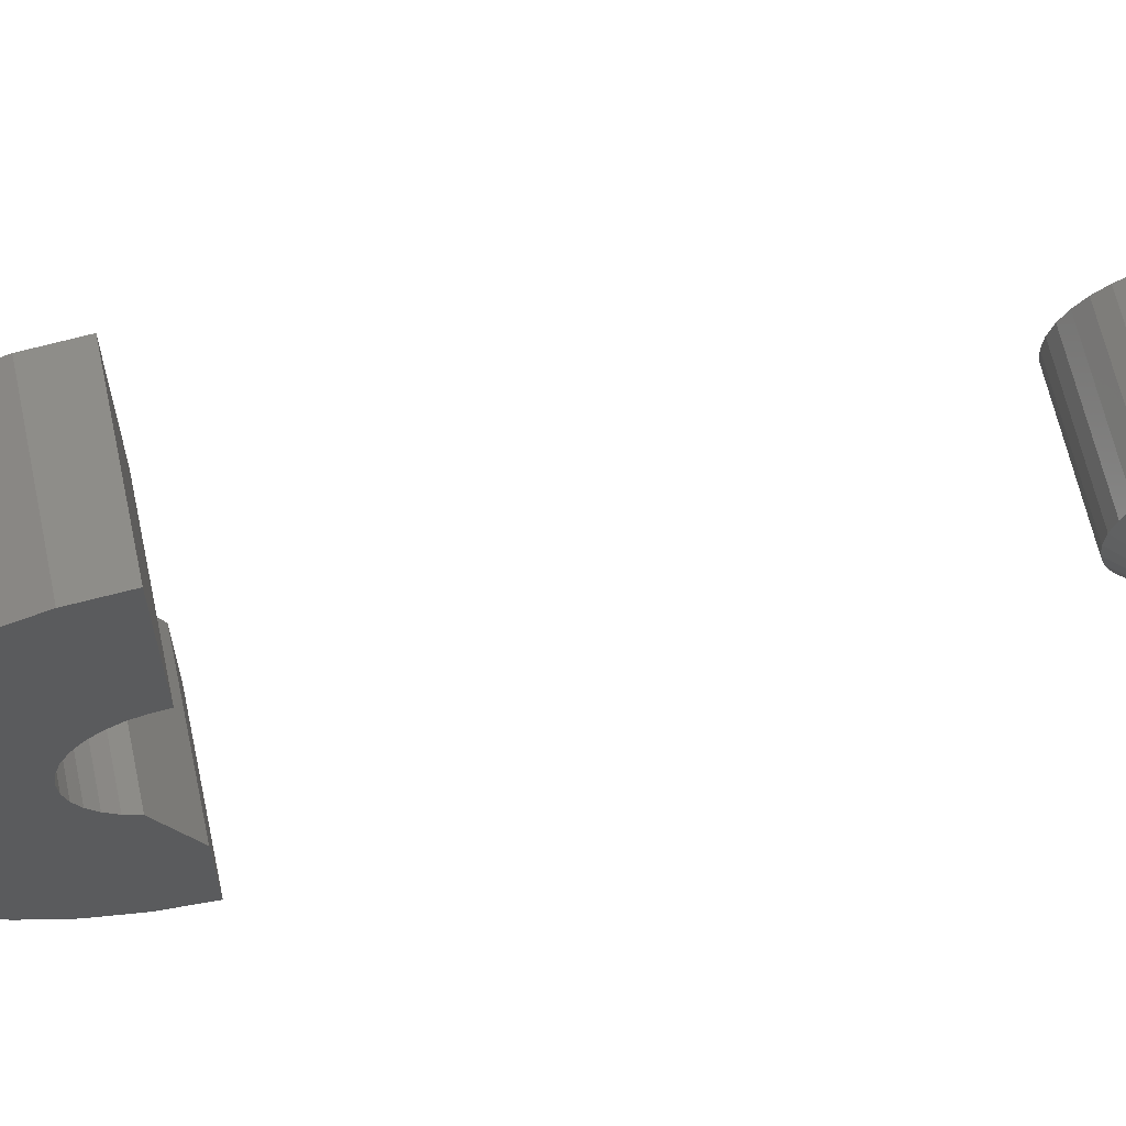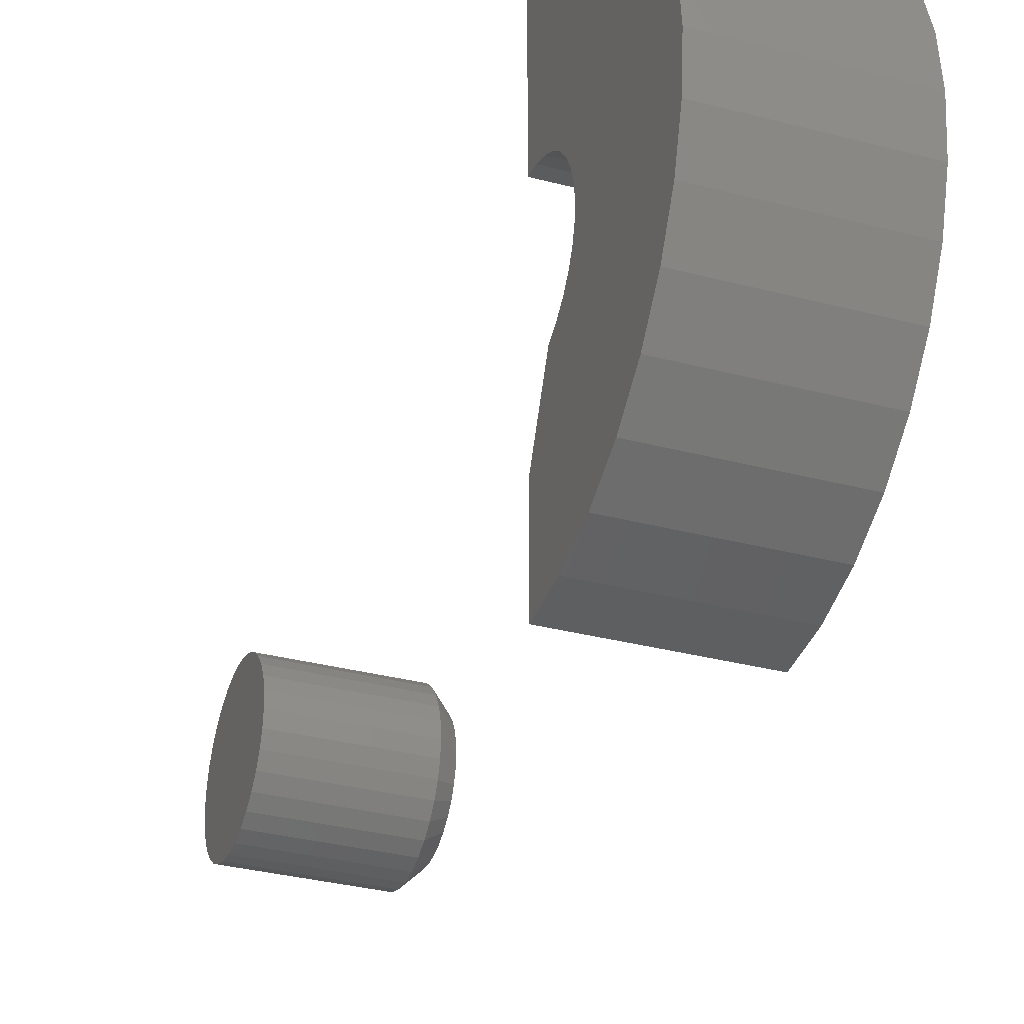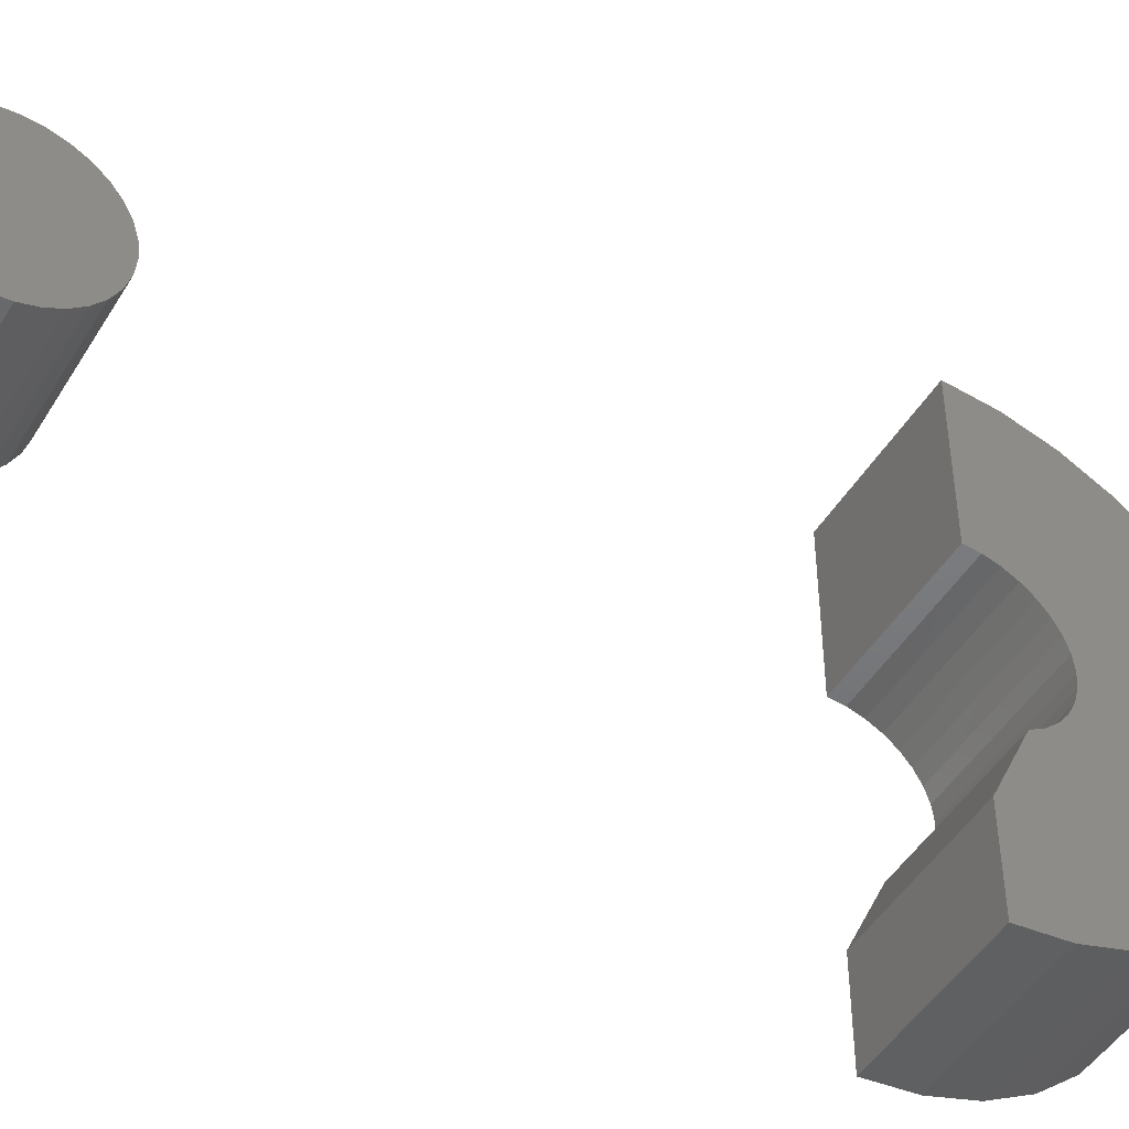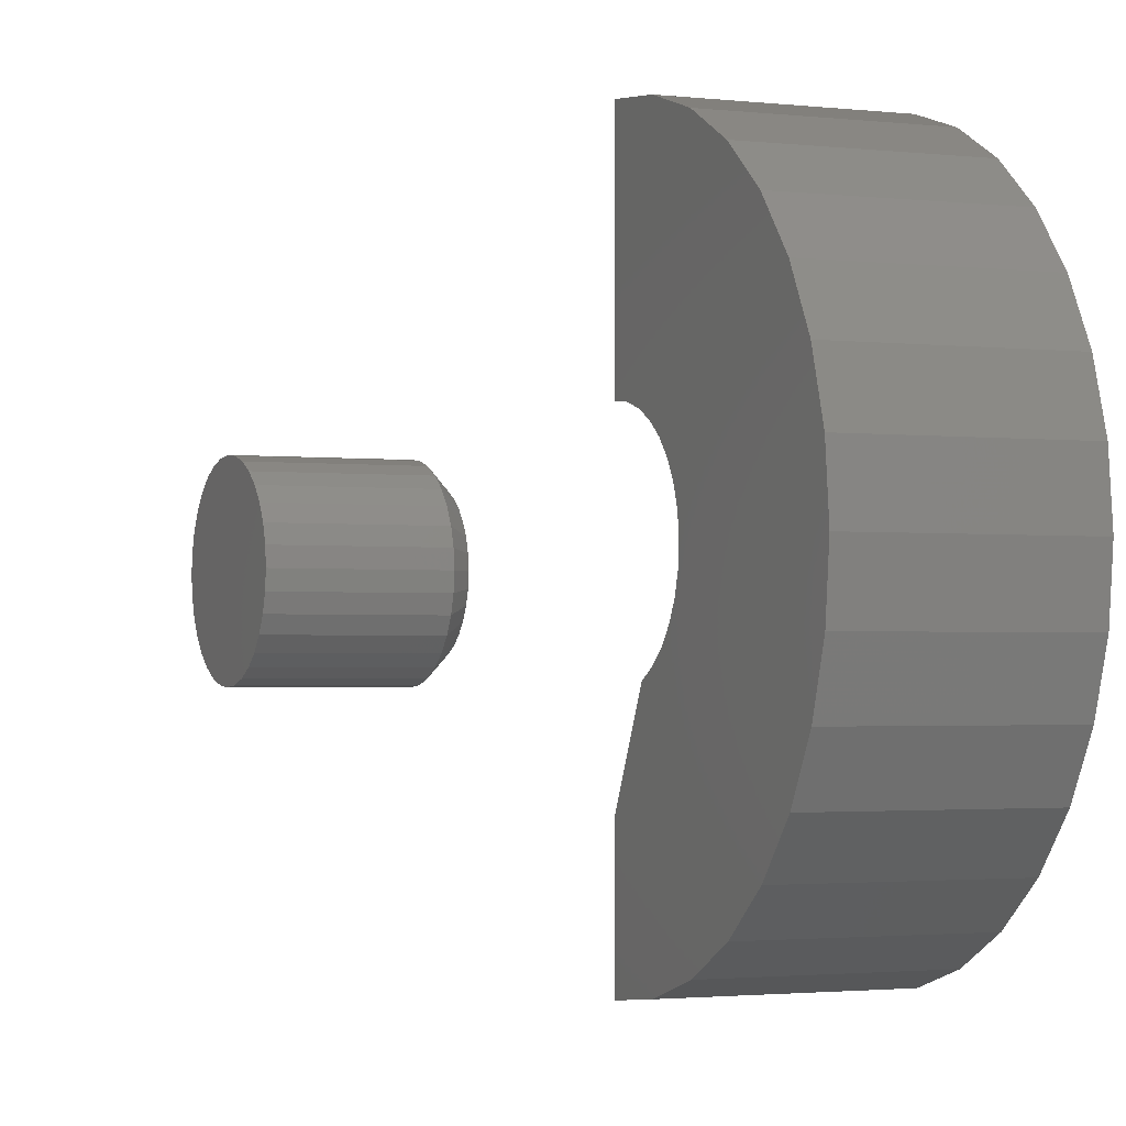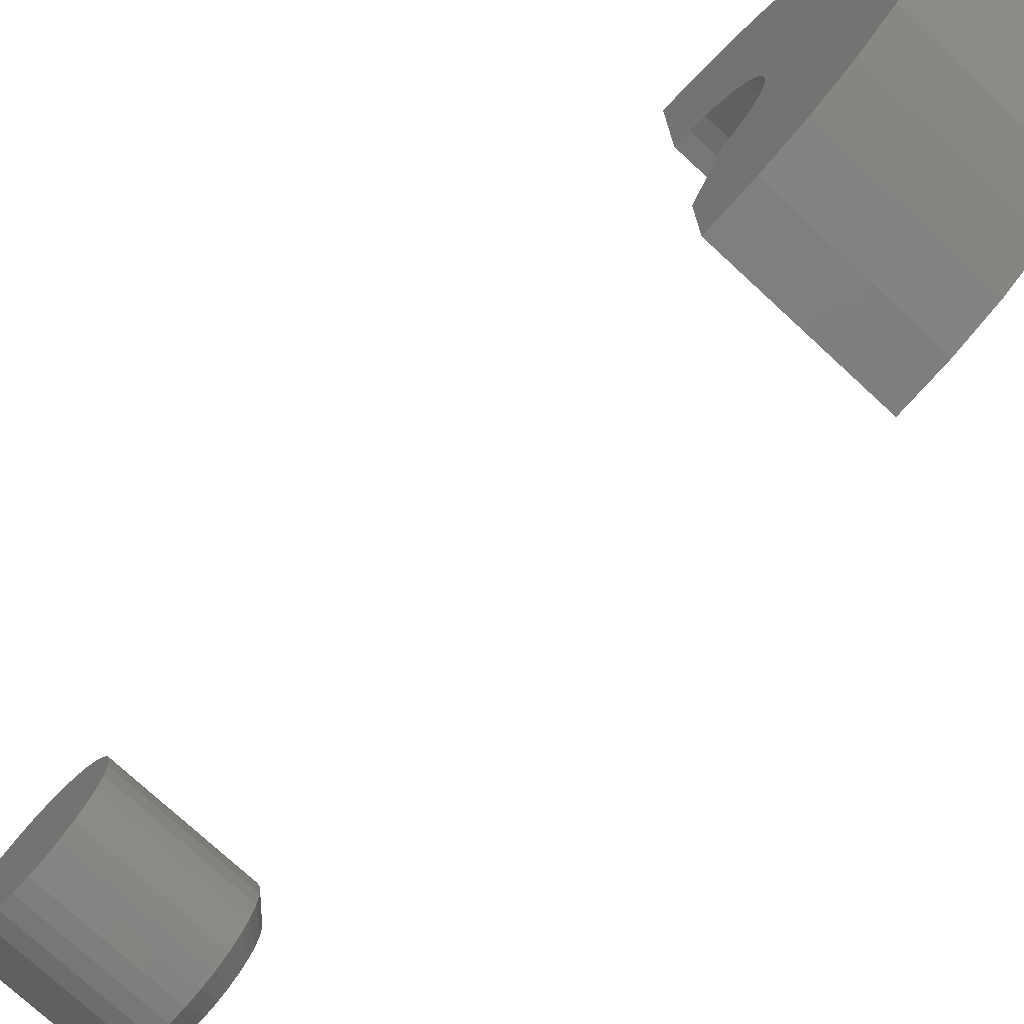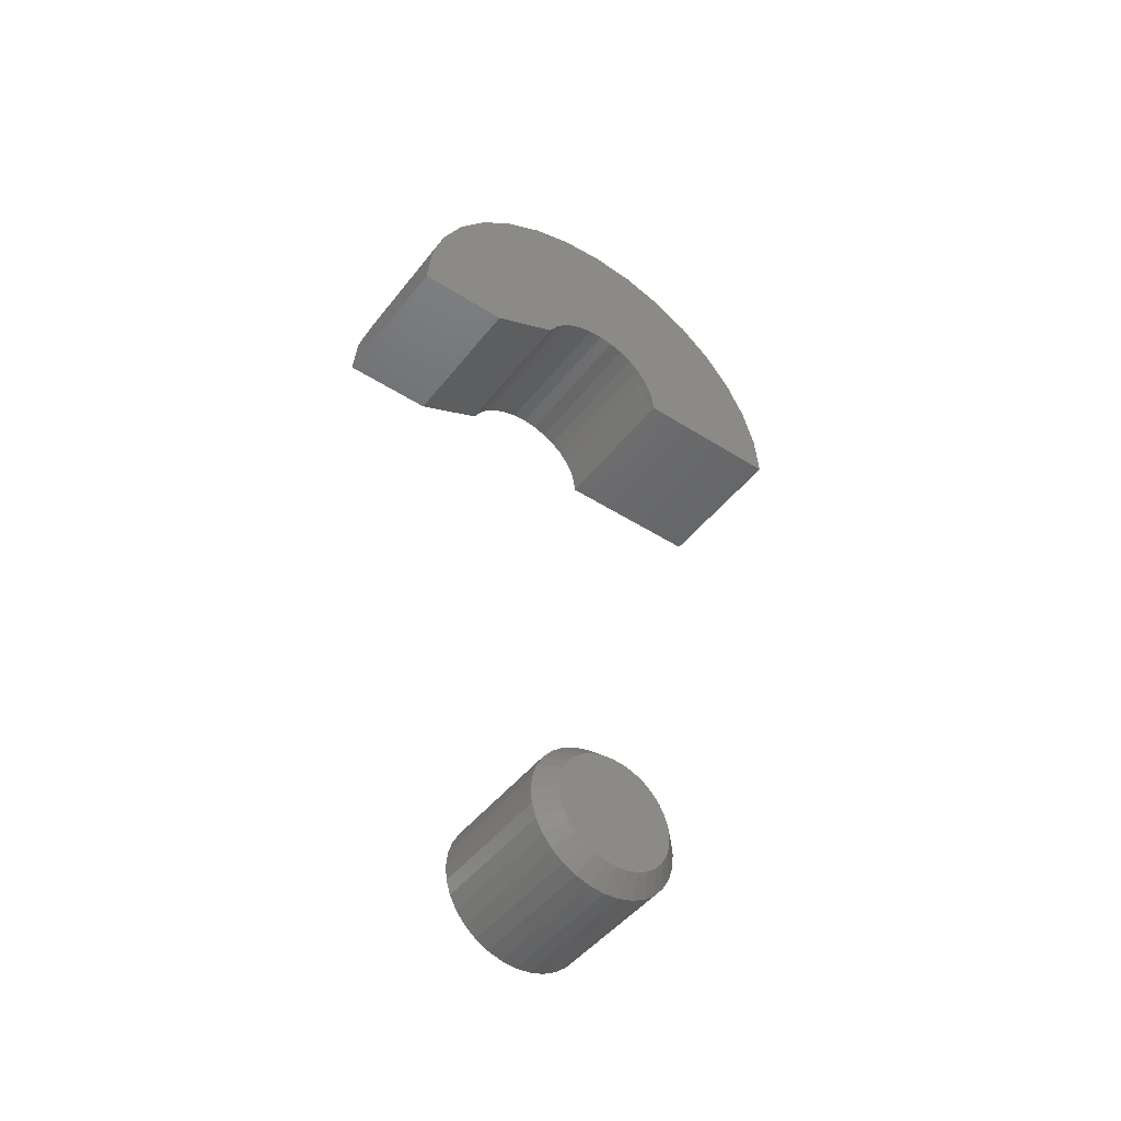
<metadata>
{"format":"stl","ext":"stl","renderer":"f3d","projection":"perspective","resolution":1024,"background":"white","views":[{"elev":64.5,"azim":77.7,"up":"+Y"},{"elev":-32.9,"azim":-20.0,"up":"+Y"},{"elev":-47.5,"azim":-119.9,"up":"+Y"},{"elev":-1.8,"azim":-24.0,"up":"+Y"},{"elev":-74.2,"azim":-42.9,"up":"+Y"},{"elev":-47.0,"azim":54.1,"up":"+Z"}]}
</metadata>
<code>
# stl→obj: 162 verts, 316 faces
v 0.1328 0.01454 0.05243
v 0.1328 0.004112 0.05345
v 0.1328 -0.006317 0.05243
v 0.1328 -0.01634 0.04939
v 0.1328 0.02457 0.04939
v 0.1328 -0.02559 0.04445
v 0.1328 0.03381 0.04445
v 0.1328 -0.03369 0.0378
v 0.1328 0.04191 0.0378
v 0.1328 -0.04033 0.0297
v 0.1328 0.04856 0.0297
v 0.1328 -0.04527 0.02046
v 0.1328 0.0535 0.02046
v 0.1328 -0.04831 0.01043
v 0.1328 0.05654 0.01043
v 0.1328 0.05654 -0.01043
v 0.1328 -0.04527 -0.02046
v 0.1328 0.0535 -0.02046
v 0.1328 -0.04033 -0.0297
v 0.1328 0.04856 -0.0297
v 0.1328 -0.03369 -0.0378
v 0.1328 0.04191 -0.0378
v 0.1328 -0.02559 -0.04445
v 0.1328 0.03381 -0.04445
v 0.1328 -0.01634 -0.04939
v 0.1328 0.02457 -0.04939
v 0.1328 -0.006317 -0.05243
v 0.1328 0.01454 -0.05243
v 0.1328 0.004112 -0.05345
v 0.1328 0.05757 -7.76e-17
v 0.1328 -0.04934 -2.767e-17
v 0.1328 -0.04831 -0.01043
v 0 0.07319 -1.692e-17
v 0.1172 0.07319 -9.519e-17
v 0 0.07186 -0.01348
v 0.1172 0.07186 -0.01348
v 0 0.06793 -0.02644
v 0.1172 0.06793 -0.02644
v 0 0.06155 -0.03838
v 0.1172 0.06155 -0.03838
v 0 0.05296 -0.04885
v 0.1172 0.05296 -0.04885
v 0 0.04249 -0.05744
v 0.1172 0.04249 -0.05744
v 0 0.03055 -0.06382
v 0.1172 0.03055 -0.06382
v 0 0.01759 -0.06775
v 0.1172 0.01759 -0.06775
v 0 0.004112 -0.06908
v 0.1172 0.004112 -0.06908
v 0 -0.009365 -0.06775
v 0.1172 -0.009365 -0.06775
v 0 -0.02232 -0.06382
v 0.1172 -0.02232 -0.06382
v 0 -0.03427 -0.05744
v 0.1172 -0.03427 -0.05744
v 0 -0.04473 -0.04885
v 0.1172 -0.04473 -0.04885
v 0 -0.05333 -0.03838
v 0.1172 -0.05333 -0.03838
v 0 -0.05971 -0.02644
v 0.1172 -0.05971 -0.02644
v 0 -0.06364 -0.01348
v 0.1172 -0.06364 -0.01348
v 0 -0.06497 -2.794e-22
v 0.1172 -0.06497 -2.794e-22
v 0 -0.06364 0.01348
v 0.1172 -0.06364 0.01348
v 0 -0.05971 0.02644
v 0.1172 -0.05971 0.02644
v 0 -0.05333 0.03838
v 0.1172 -0.05333 0.03838
v 0 -0.04473 0.04885
v 0.1172 -0.04473 0.04885
v 0 -0.03427 0.05744
v 0.1172 -0.03427 0.05744
v 0 -0.02232 0.06382
v 0.1172 -0.02232 0.06382
v 0 -0.009365 0.06775
v 0.1172 -0.009365 0.06775
v 0 0.004112 0.06908
v 0.1172 0.004112 0.06908
v 0 0.01759 0.06775
v 0.1172 0.01759 0.06775
v 0 0.03055 0.06382
v 0.1172 0.03055 0.06382
v 0 0.04249 0.05744
v 0.1172 0.04249 0.05744
v 0 0.05296 0.04885
v 0.1172 0.05296 0.04885
v 0 0.06155 0.03838
v 0.1172 0.06155 0.03838
v 0 0.06793 0.02644
v 0.1172 0.06793 0.02644
v 0 0.07186 0.01348
v 0.1172 0.07186 0.01348
v 0.1328 -0.03963 0.7461
v 0.1328 0.03963 0.7461
v 0.1328 -2.023e-17 0.75
v 0.1328 -0.07773 0.7345
v 0.1328 -0.04491 0.5956
v 0.1328 -0.1992 0.5865
v 0.1328 -0.05342 0.5861
v 0.1328 0.04751 0.5931
v 0.1328 0.05549 0.5831
v 0.1328 0.1992 0.5865
v 0.1328 0.2031 0.5469
v 0.1328 0.06505 0.5596
v 0.1328 0.06628 0.5469
v 0.1328 -0.1877 0.6246
v 0.1328 -0.03473 0.6033
v 0.1328 -0.02326 0.6089
v 0.1328 -0.01093 0.6123
v 0.1328 0.001813 0.6131
v 0.1328 0.1877 0.6246
v 0.1328 0.1689 0.6597
v 0.1328 -0.1689 0.6597
v 0.1328 0.01448 0.6116
v 0.1328 0.02662 0.6076
v 0.1328 0.03776 0.6013
v 0.1328 -0.1436 0.6905
v 0.1328 0.1436 0.6905
v 0.1328 -0.1129 0.7158
v 0.1328 0.1129 0.7158
v 0.1328 0.07773 0.7345
v 0.1328 -0.2031 0.5469
v 0.1328 -0.1202 0.5469
v 0.1328 -0.05995 0.5751
v 0.1328 0.06141 0.5718
v -2.255e-17 -2.023e-17 0.75
v -2.212e-17 0.03963 0.7461
v -2.212e-17 -0.03963 0.7461
v -2.083e-17 -0.07773 0.7345
v -4.356e-18 -0.05342 0.5861
v -4.4e-18 -0.1992 0.5865
v -5.413e-18 -0.04491 0.5956
v -4.4e-18 0.1992 0.5865
v -4.025e-18 0.05549 0.5831
v -5.132e-18 0.04751 0.5931
v 4.506e-34 0.06628 0.5469
v -1.411e-18 0.06505 0.5596
v 2.762e-33 0.2031 0.5469
v -8.63e-18 -0.1877 0.6246
v -1.253e-17 -0.1689 0.6597
v -1.253e-17 0.1689 0.6597
v -8.63e-18 0.1877 0.6246
v -7.356e-18 0.001813 0.6131
v -7.258e-18 -0.01093 0.6123
v -6.891e-18 -0.02326 0.6089
v -6.268e-18 -0.03473 0.6033
v -6.048e-18 0.03776 0.6013
v -6.74e-18 0.02662 0.6076
v -7.181e-18 0.01448 0.6116
v -2.083e-17 0.07773 0.7345
v -1.875e-17 0.1129 0.7158
v -1.875e-17 -0.1129 0.7158
v -1.595e-17 0.1436 0.6905
v -1.595e-17 -0.1436 0.6905
v -3.138e-18 -0.05995 0.5751
v 5.64e-34 -0.1202 0.5469
v 0 -0.2031 0.5469
v -2.77e-18 0.06141 0.5718
f 1 2 3
f 3 4 1
f 1 4 5
f 5 4 6
f 5 6 7
f 7 6 8
f 7 8 9
f 9 8 10
f 9 10 11
f 11 10 12
f 11 12 13
f 13 12 14
f 13 14 15
f 16 17 18
f 18 17 19
f 18 19 20
f 20 19 21
f 20 21 22
f 22 21 23
f 22 23 24
f 24 23 25
f 24 25 26
f 26 25 27
f 26 27 28
f 27 29 28
f 15 14 30
f 30 14 31
f 30 31 16
f 16 31 32
f 16 32 17
f 33 34 35
f 35 34 36
f 35 36 37
f 37 36 38
f 37 38 39
f 39 38 40
f 39 40 41
f 41 40 42
f 41 42 43
f 43 42 44
f 43 44 45
f 45 44 46
f 45 46 47
f 47 46 48
f 47 48 49
f 49 48 50
f 49 50 51
f 51 50 52
f 51 52 53
f 53 52 54
f 53 54 55
f 55 54 56
f 55 56 57
f 57 56 58
f 57 58 59
f 59 58 60
f 59 60 61
f 61 60 62
f 61 62 63
f 63 62 64
f 63 64 65
f 65 64 66
f 65 66 67
f 67 66 68
f 67 68 69
f 69 68 70
f 69 70 71
f 71 70 72
f 71 72 73
f 73 72 74
f 73 74 75
f 75 74 76
f 75 76 77
f 77 76 78
f 77 78 79
f 79 78 80
f 79 80 81
f 81 80 82
f 81 82 83
f 83 82 84
f 83 84 85
f 85 84 86
f 85 86 87
f 87 86 88
f 87 88 89
f 89 88 90
f 89 90 91
f 91 90 92
f 91 92 93
f 93 92 94
f 93 94 95
f 95 94 96
f 95 96 33
f 33 96 34
f 30 16 34
f 16 36 34
f 66 64 31
f 64 32 31
f 64 62 17
f 32 64 17
f 60 58 19
f 19 62 60
f 17 62 19
f 56 54 25
f 23 56 25
f 23 21 56
f 52 50 27
f 27 54 52
f 25 54 27
f 48 46 26
f 28 48 26
f 28 29 48
f 44 42 24
f 24 46 44
f 26 46 24
f 40 38 18
f 20 40 18
f 20 22 40
f 16 38 36
f 18 38 16
f 21 19 58
f 58 56 21
f 29 27 50
f 50 48 29
f 22 24 42
f 42 40 22
f 31 14 66
f 14 68 66
f 34 96 30
f 96 15 30
f 96 94 13
f 15 96 13
f 92 90 11
f 11 94 92
f 13 94 11
f 88 86 5
f 7 88 5
f 7 9 88
f 84 82 1
f 1 86 84
f 5 86 1
f 80 78 4
f 3 80 4
f 3 2 80
f 76 74 6
f 6 78 76
f 4 78 6
f 72 70 12
f 10 72 12
f 10 8 72
f 14 70 68
f 12 70 14
f 9 11 90
f 90 88 9
f 2 1 82
f 82 80 2
f 8 6 74
f 74 72 8
f 81 83 79
f 77 79 83
f 85 77 83
f 75 77 85
f 87 75 85
f 73 75 87
f 89 73 87
f 71 73 89
f 91 71 89
f 41 57 39
f 55 57 41
f 43 55 41
f 53 55 43
f 45 53 43
f 51 53 45
f 47 51 45
f 49 51 47
f 57 59 39
f 39 59 61
f 39 61 37
f 37 61 63
f 37 63 35
f 35 63 65
f 35 65 33
f 33 65 67
f 33 67 95
f 95 67 69
f 95 69 93
f 93 69 71
f 93 71 91
f 97 98 99
f 98 97 100
f 101 102 103
f 104 105 106
f 107 108 109
f 110 102 101
f 110 101 111
f 110 111 112
f 110 112 113
f 110 113 114
f 110 114 115
f 110 115 116
f 110 116 117
f 115 114 118
f 115 118 119
f 115 119 120
f 115 120 104
f 115 104 106
f 117 116 121
f 121 116 122
f 121 122 123
f 123 122 124
f 123 124 100
f 100 124 125
f 100 125 98
f 126 127 102
f 102 127 128
f 102 128 103
f 108 107 129
f 129 107 106
f 129 106 105
f 130 131 132
f 133 132 131
f 134 135 136
f 137 138 139
f 140 141 142
f 143 144 145
f 143 145 146
f 143 146 147
f 143 147 148
f 143 148 149
f 143 149 150
f 143 150 136
f 143 136 135
f 146 137 139
f 146 139 151
f 146 151 152
f 146 152 153
f 146 153 147
f 131 154 133
f 133 154 155
f 133 155 156
f 156 155 157
f 156 157 158
f 158 157 145
f 158 145 144
f 134 159 135
f 135 159 160
f 135 160 161
f 138 137 162
f 162 137 142
f 162 142 141
f 153 114 147
f 147 114 113
f 147 113 148
f 148 113 112
f 148 112 149
f 149 112 111
f 149 111 150
f 150 111 101
f 150 101 136
f 136 101 103
f 136 103 134
f 134 103 128
f 134 128 159
f 114 153 118
f 118 153 152
f 118 152 119
f 119 152 151
f 119 151 120
f 120 151 139
f 120 139 104
f 104 139 138
f 104 138 105
f 105 138 162
f 105 162 129
f 129 162 141
f 129 141 108
f 108 141 140
f 108 140 109
f 126 161 127
f 127 161 160
f 160 159 127
f 127 159 128
f 161 126 135
f 135 126 102
f 135 102 143
f 143 102 110
f 143 110 144
f 144 110 117
f 144 117 158
f 158 117 121
f 158 121 156
f 156 121 123
f 156 123 133
f 133 123 100
f 133 100 132
f 132 100 97
f 132 97 130
f 130 97 99
f 130 99 131
f 131 99 98
f 131 98 154
f 154 98 125
f 154 125 155
f 155 125 124
f 155 124 157
f 157 124 122
f 157 122 145
f 145 122 116
f 145 116 146
f 146 116 115
f 146 115 137
f 137 115 106
f 137 106 142
f 142 106 107
f 109 140 107
f 107 140 142

</code>
